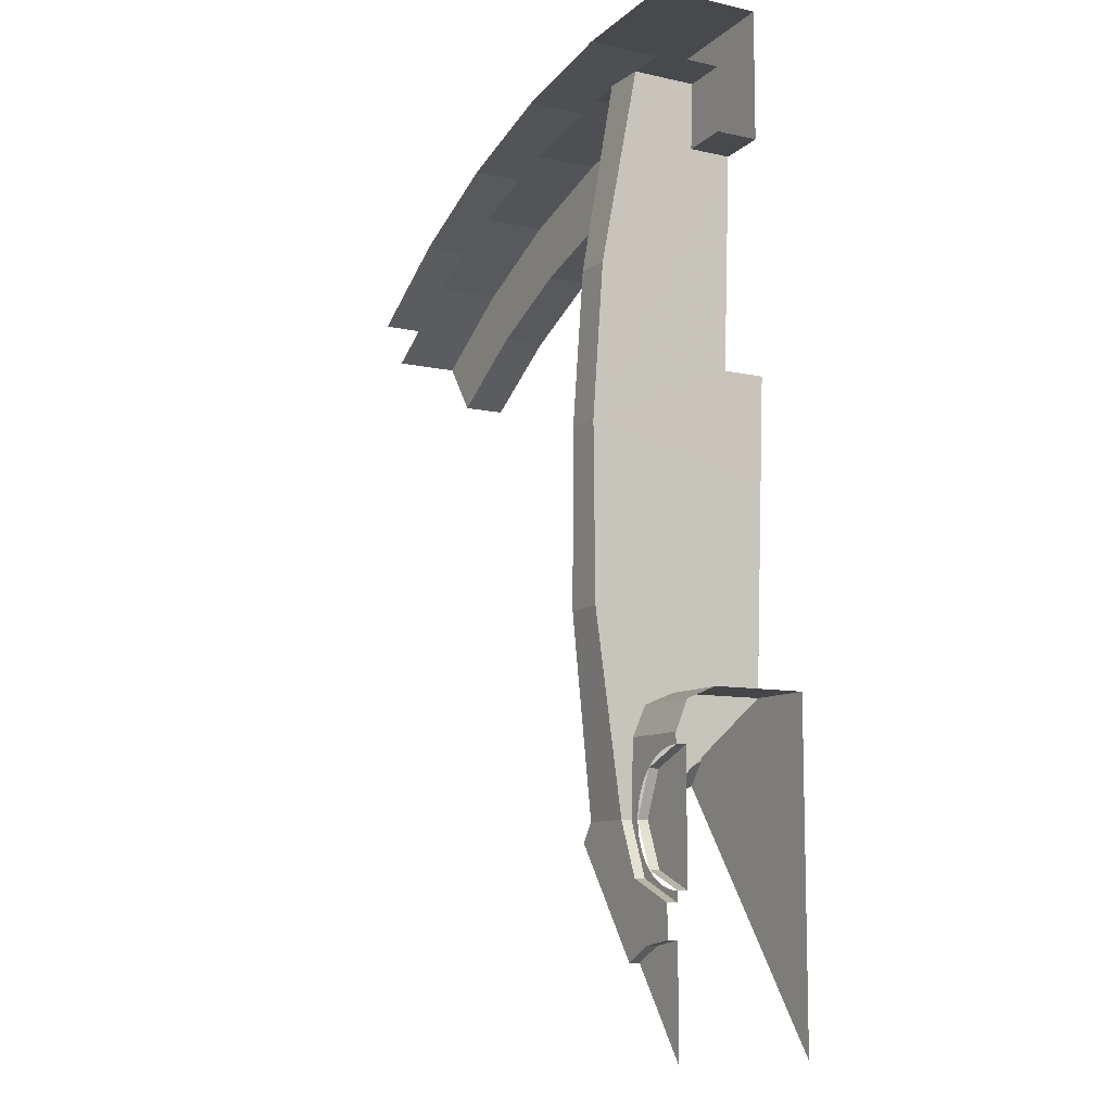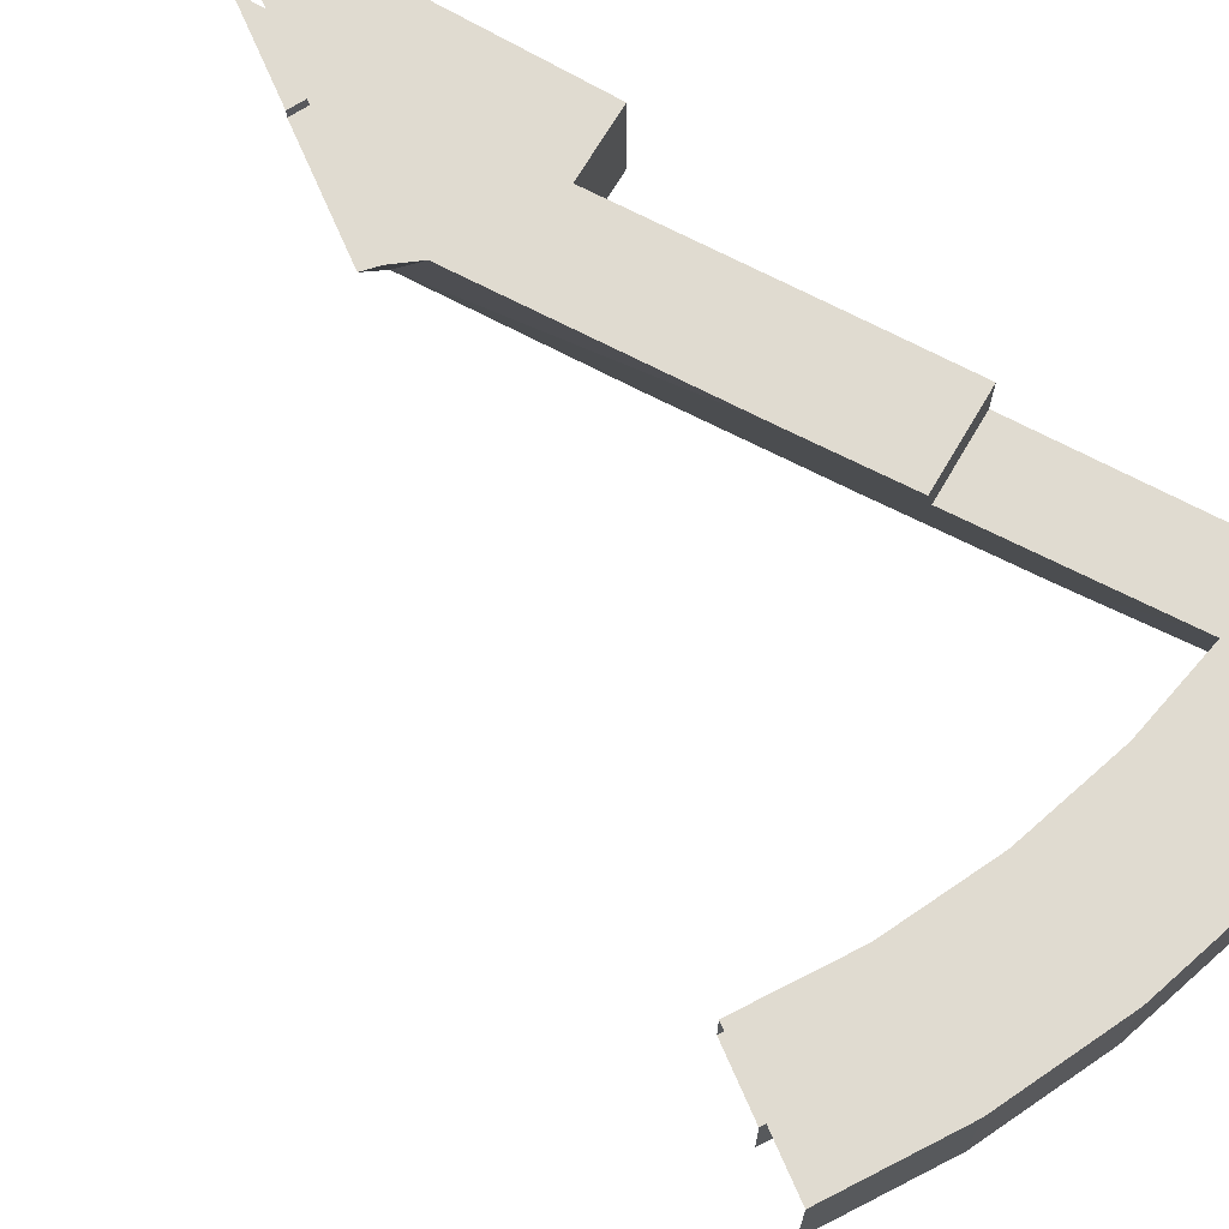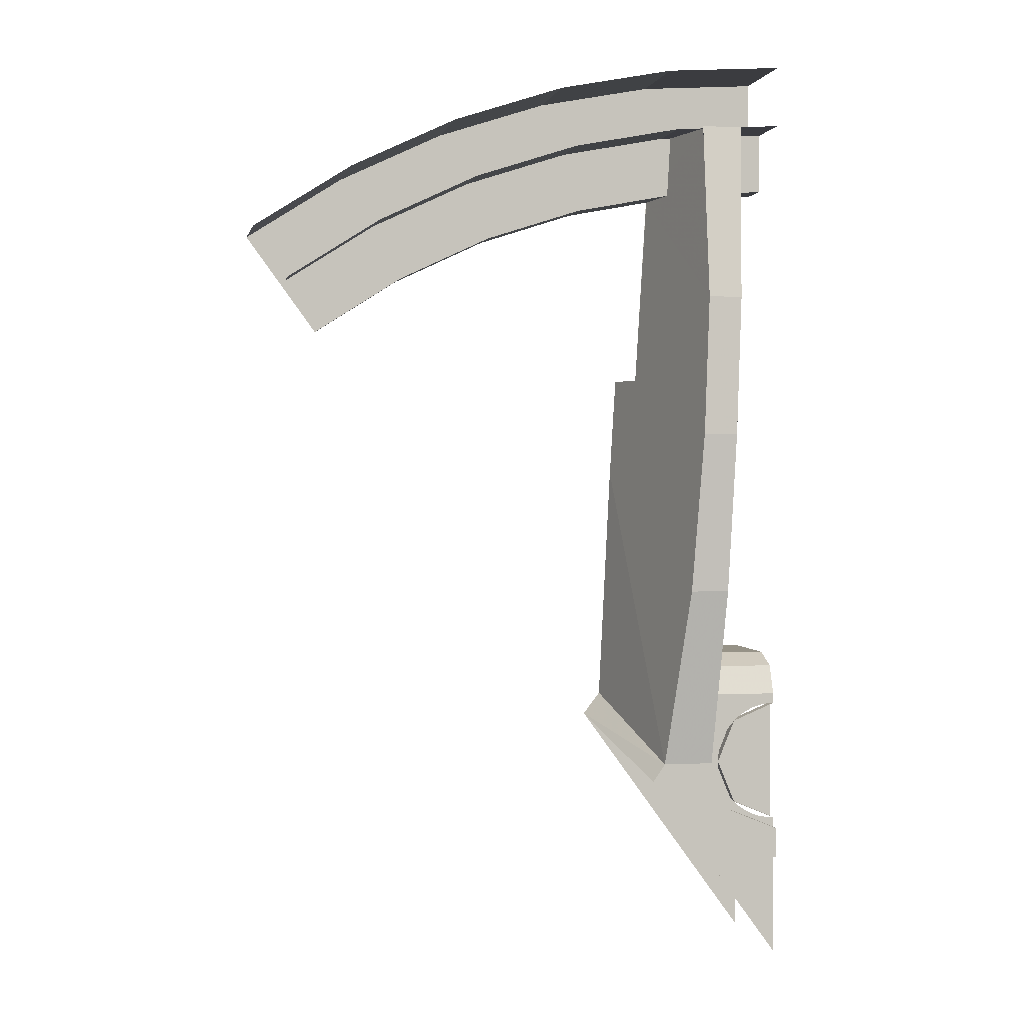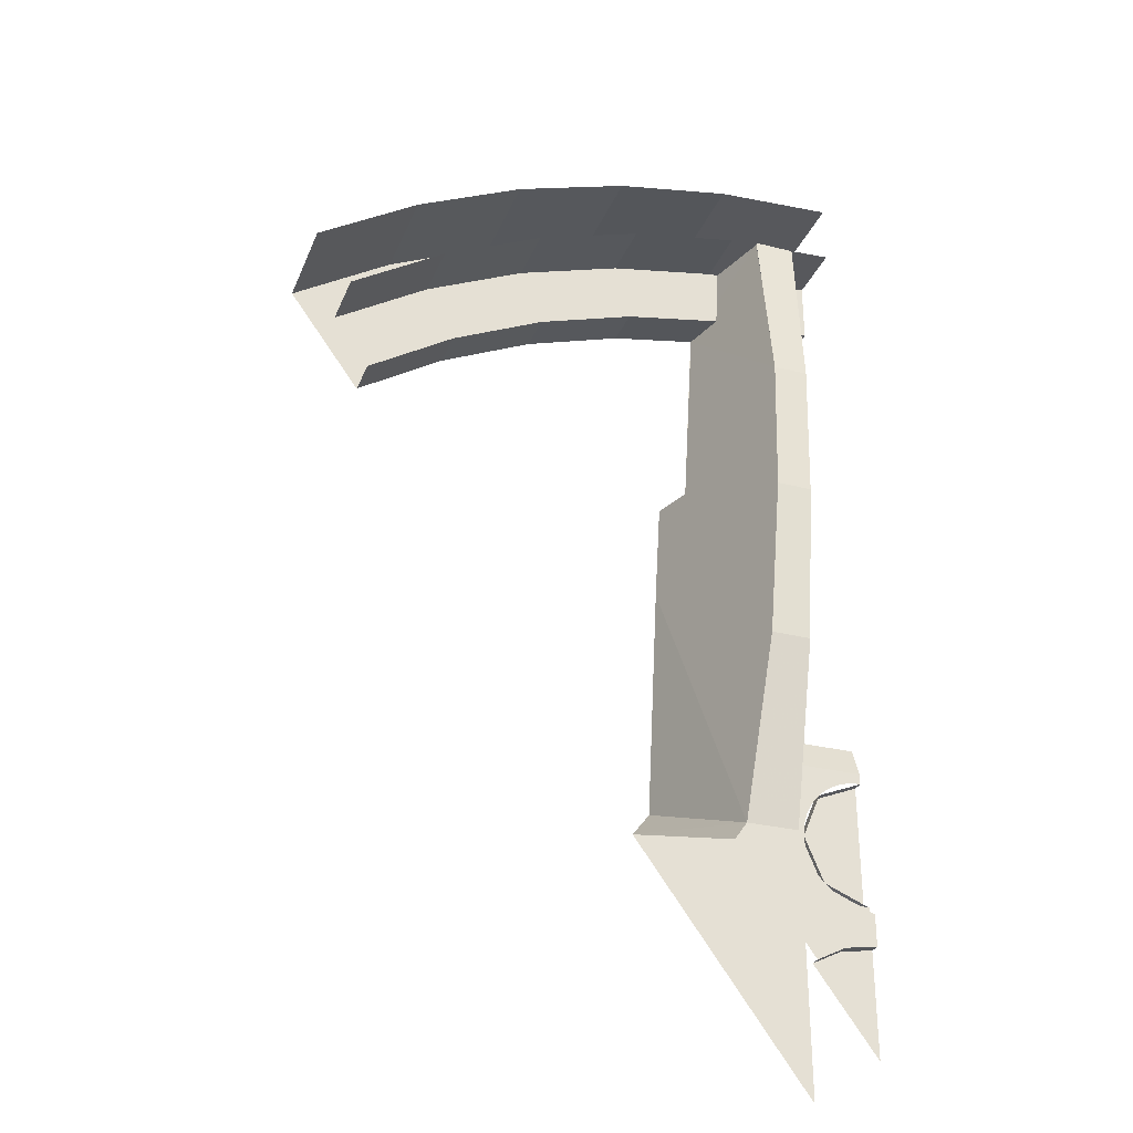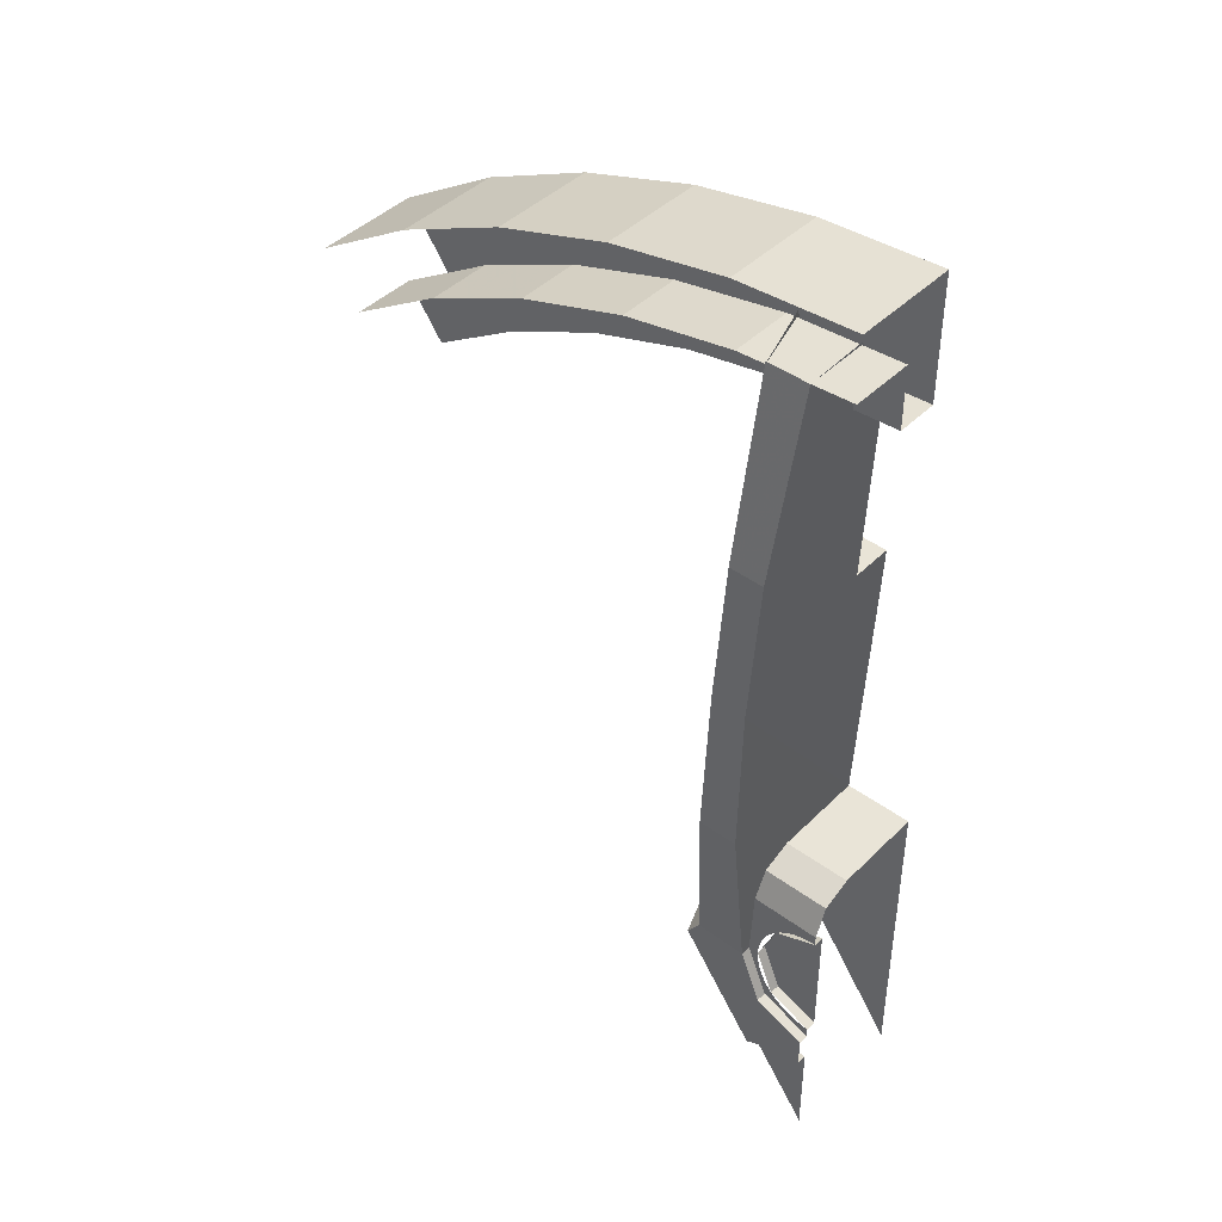
<metadata>
{"format":"obj","ext":"obj","renderer":"f3d","projection":"perspective","resolution":1024,"background":"white","views":[{"elev":-9.5,"azim":59.9,"up":"+Z"},{"elev":69.9,"azim":-59.6,"up":"+Y"},{"elev":1.1,"azim":-11.2,"up":"+Z"},{"elev":-30.3,"azim":-19.9,"up":"+Z"},{"elev":43.3,"azim":41.0,"up":"+Z"}]}
</metadata>
<code>
v -0.2882 -0.25 2.282
v 0 -0.25 2.3
v 0 0 2.3
v -0.2882 0 2.282
v -0.572 -0.25 2.228
v -0.2882 -0.25 2.282
v -0.2882 0 2.282
v -0.572 0 2.228
v -0.8467 -0.25 2.139
v -0.572 -0.25 2.228
v -0.572 0 2.228
v -0.8467 0 2.139
v -1.108 -0.25 2.015
v -0.8467 -0.25 2.139
v -0.8467 0 2.139
v -1.108 0 2.015
v -1.352 -0.25 1.861
v -1.108 -0.25 2.015
v -1.108 0 2.015
v -1.352 0 1.861
v -0.2506 0 1.984
v 0 0 2
v 0 -0.1 2
v -0.2506 -0.1 1.984
v -0.4974 0 1.937
v -0.2506 0 1.984
v -0.2506 -0.1 1.984
v -0.4974 -0.1 1.937
v -0.7362 0 1.86
v -0.4974 0 1.937
v -0.4974 -0.1 1.937
v -0.7362 -0.1 1.86
v -0.9636 0 1.753
v -0.7362 0 1.86
v -0.7362 -0.1 1.86
v -0.9636 -0.1 1.753
v -1.176 0 1.618
v -0.9636 0 1.753
v -0.9636 -0.1 1.753
v -1.176 -0.1 1.618
v -0.2694 -0.1 2.133
v 0 -0.1 2.15
v 0 -0.25 2.15
v -0.2694 -0.25 2.133
v -0.5347 -0.1 2.083
v -0.2694 -0.1 2.133
v -0.2694 -0.25 2.133
v -0.5347 -0.25 2.083
v -0.7914 -0.1 1.999
v -0.5347 -0.1 2.083
v -0.5347 -0.25 2.083
v -0.7914 -0.25 1.999
v -1.036 -0.1 1.884
v -0.7914 -0.1 1.999
v -0.7914 -0.25 1.999
v -1.036 -0.25 1.884
v -1.264 -0.1 1.739
v -1.036 -0.1 1.884
v -1.036 -0.25 1.884
v -1.264 -0.25 1.739
v -0.2694 -0.1 2.133
v -0.2506 -0.1 1.984
v 0 -0.1 2
v 0 -0.1 2.15
v -0.5347 -0.1 2.083
v -0.4974 -0.1 1.937
v -0.2506 -0.1 1.984
v -0.2694 -0.1 2.133
v -0.7914 -0.1 1.999
v -0.7362 -0.1 1.86
v -0.4974 -0.1 1.937
v -0.5347 -0.1 2.083
v -1.036 -0.1 1.884
v -0.9636 -0.1 1.753
v -0.7362 -0.1 1.86
v -0.7914 -0.1 1.999
v -1.264 -0.1 1.739
v -1.176 -0.1 1.618
v -0.9636 -0.1 1.753
v -1.036 -0.1 1.884
v -0.2506 0 1.984
v -0.2882 0 2.282
v 0 0 2.3
v 0 0 2
v -0.4974 0 1.937
v -0.572 0 2.228
v -0.2882 0 2.282
v -0.2506 0 1.984
v -0.7362 0 1.86
v -0.8467 0 2.139
v -0.572 0 2.228
v -0.4974 0 1.937
v -0.9636 0 1.753
v -1.108 0 2.015
v -0.8467 0 2.139
v -0.7362 0 1.86
v -1.176 0 1.618
v -1.352 0 1.861
v -1.108 0 2.015
v -0.9636 0 1.753
v -0.175 -0.25 0.325
v -0.1237 -0.25 0.3763
v -0.175 -0.25 0.5
v -0.175 -0.25 0.325
v 0 -0.25 0.325
v -0.1237 -0.25 0.3763
v -0.175 -0.225 0.675
v -0.1237 -0.225 0.6237
v -0.175 -0.225 0.5
v -0.175 -0.225 0.675
v 0 -0.225 0.675
v -0.1237 -0.225 0.6237
v -0.1237 -0.225 0.3763
v -0.175 -0.225 0.5
v -0.175 -0.25 0.5
v -0.1237 -0.25 0.3763
v 0 -0.225 0.325
v -0.1237 -0.225 0.3763
v -0.1237 -0.25 0.3763
v 0 -0.25 0.325
v 0 -0.225 0.675
v -0.02284 -0.225 0.6735
v -0.01957 -0.225 0.6487
v 0 -0.225 0.65
v -0.02284 -0.225 0.6735
v -0.04529 -0.225 0.669
v -0.03882 -0.225 0.6449
v -0.01957 -0.225 0.6487
v -0.04529 -0.225 0.669
v -0.06697 -0.225 0.6617
v -0.0574 -0.225 0.6386
v -0.03882 -0.225 0.6449
v -0.06697 -0.225 0.6617
v -0.0875 -0.225 0.6515
v -0.075 -0.225 0.6299
v -0.0574 -0.225 0.6386
v -0.0875 -0.225 0.6515
v -0.1065 -0.225 0.6388
v -0.09132 -0.225 0.619
v -0.075 -0.225 0.6299
v -0.1065 -0.225 0.6388
v -0.1237 -0.225 0.6237
v -0.1061 -0.225 0.6061
v -0.09132 -0.225 0.619
v -0.1237 -0.225 0.6237
v -0.1388 -0.225 0.6065
v -0.119 -0.225 0.5913
v -0.1061 -0.225 0.6061
v -0.1388 -0.225 0.6065
v -0.1515 -0.225 0.5875
v -0.1299 -0.225 0.575
v -0.119 -0.225 0.5913
v -0.1515 -0.225 0.5875
v -0.1617 -0.225 0.567
v -0.1386 -0.225 0.5574
v -0.1299 -0.225 0.575
v -0.1617 -0.225 0.567
v -0.169 -0.225 0.5453
v -0.1449 -0.225 0.5388
v -0.1386 -0.225 0.5574
v -0.169 -0.225 0.5453
v -0.1735 -0.225 0.5228
v -0.1487 -0.225 0.5196
v -0.1449 -0.225 0.5388
v -0.1735 -0.225 0.5228
v -0.175 -0.225 0.5
v -0.15 -0.225 0.5
v -0.1487 -0.225 0.5196
v -0.175 -0.225 0.5
v -0.1735 -0.225 0.4772
v -0.1487 -0.225 0.4804
v -0.15 -0.225 0.5
v -0.1735 -0.225 0.4772
v -0.169 -0.225 0.4547
v -0.1449 -0.225 0.4612
v -0.1487 -0.225 0.4804
v -0.169 -0.225 0.4547
v -0.1617 -0.225 0.433
v -0.1386 -0.225 0.4426
v -0.1449 -0.225 0.4612
v -0.1617 -0.225 0.433
v -0.1515 -0.225 0.4125
v -0.1299 -0.225 0.425
v -0.1386 -0.225 0.4426
v -0.1515 -0.225 0.4125
v -0.1388 -0.225 0.3935
v -0.119 -0.225 0.4087
v -0.1299 -0.225 0.425
v -0.1388 -0.225 0.3935
v -0.1237 -0.225 0.3763
v -0.1061 -0.225 0.3939
v -0.119 -0.225 0.4087
v -0.1237 -0.225 0.3763
v -0.1065 -0.225 0.3612
v -0.09132 -0.225 0.381
v -0.1061 -0.225 0.3939
v -0.1065 -0.225 0.3612
v -0.0875 -0.225 0.3484
v -0.075 -0.225 0.3701
v -0.09132 -0.225 0.381
v -0.0875 -0.225 0.3484
v -0.06697 -0.225 0.3383
v -0.0574 -0.225 0.3614
v -0.075 -0.225 0.3701
v -0.06697 -0.225 0.3383
v -0.04529 -0.225 0.331
v -0.03882 -0.225 0.3551
v -0.0574 -0.225 0.3614
v -0.04529 -0.225 0.331
v -0.02284 -0.225 0.3265
v -0.01957 -0.225 0.3513
v -0.03882 -0.225 0.3551
v -0.02284 -0.225 0.3265
v 0 -0.225 0.325
v 0 -0.225 0.35
v -0.01957 -0.225 0.3513
v 0 -0.2 0.5
v 0 -0.2 0.65
v -0.1061 -0.2 0.6061
v 0 -0.2 0.5
v -0.1061 -0.2 0.6061
v -0.15 -0.2 0.5
v 0 -0.2 0.5
v -0.15 -0.2 0.5
v -0.1061 -0.2 0.3939
v 0 -0.2 0.5
v -0.1061 -0.2 0.3939
v 0 -0.2 0.35
v -0.1061 -0.225 0.6061
v 0 -0.225 0.65
v 0 -0.2 0.65
v -0.1061 -0.2 0.6061
v -0.15 -0.225 0.5
v -0.1061 -0.225 0.6061
v -0.1061 -0.2 0.6061
v -0.15 -0.2 0.5
v -0.1061 -0.225 0.3939
v -0.15 -0.225 0.5
v -0.15 -0.2 0.5
v -0.1061 -0.2 0.3939
v 0 -0.225 0.35
v -0.1061 -0.225 0.3939
v -0.1061 -0.2 0.3939
v 0 -0.2 0.35
v 0 -0.1957 0.7457
v 0 -0.225 0.675
v -0.175 -0.225 0.675
v -0.175 -0.1957 0.7457
v 0 -0.125 0.775
v 0 -0.1957 0.7457
v -0.175 -0.1957 0.7457
v -0.175 -0.125 0.775
v 0 -0.125 0.775
v 0 0.1 0.775
v -0.175 0.1 0.775
v -0.175 -0.125 0.775
v -0.1205 -0.325 1.7
v -0.1071 0 1.993
v -0.1 -0.1 2.15
v -0.1003 -0.25 2.143
v -0.1363 -0.34 1.35
v -0.1295 0 1.5
v -0.1071 0 1.993
v -0.1205 -0.325 1.7
v -0.1409 0.1 1.25
v -0.1295 0.1 1.5
v -0.1295 0 1.5
v -0.1363 -0.34 1.35
v -0.1636 0.1 0.775
v -0.1409 0.1 1.25
v -0.1363 -0.34 1.35
v -0.1545 -0.325 0.95
v -0.175 -0.25 0.5
v -0.175 -0.2 0.5
v -0.1636 0.1 0.775
v -0.1545 -0.325 0.95
v -0.2004 -0.25 2.138
v -0.245 -0.1 2.15
v -0.2845 0 1.978
v -0.2047 -0.325 1.7
v -0.2004 -0.25 2.138
v -0.2845 0 1.978
v -0.3144 0 1.5
v -0.2047 -0.325 1.7
v -0.3144 0 1.5
v -0.2215 -0.34 1.35
v -0.2215 -0.34 1.35
v -0.3144 0 1.5
v -0.3444 0.1 1.5
v -0.2502 -0.325 0.95
v -0.2502 -0.325 0.95
v -0.3444 0.1 1.5
v -0.3595 0.1 1.25
v -0.3 -0.25 0.5
v -0.3 -0.25 0.5
v -0.3595 0.1 1.25
v -0.3898 0.1 0.65
v -0.3 -0.25 0.5
v -0.3898 0.1 0.65
v -0.4321 0.1 0.5948
v -0.3 -0.25 0.5
v -0.4321 0.1 0.5948
v -0.3311 -0.25 0.4556
v -0.1003 -0.25 2.143
v -0.2004 -0.25 2.143
v -0.2047 -0.325 1.7
v -0.1205 -0.325 1.7
v -0.1205 -0.325 1.7
v -0.2047 -0.325 1.7
v -0.2215 -0.34 1.35
v -0.1363 -0.34 1.35
v -0.1363 -0.34 1.35
v -0.2215 -0.34 1.35
v -0.2502 -0.325 0.95
v -0.1545 -0.325 0.95
v -0.1545 -0.325 0.95
v -0.2502 -0.325 0.95
v -0.3 -0.25 0.5
v -0.175 -0.25 0.5
v -0.2845 0 1.993
v -0.1071 0 1.993
v -0.1295 0 1.5
v -0.3144 0 1.5
v -0.3144 0 1.5
v -0.1295 0 1.5
v -0.1295 0.1 1.5
v -0.3444 0.1 1.5
v -0.3444 0.1 1.5
v -0.1295 0.1 1.5
v -0.1409 0.1 1.25
v -0.3595 0.1 1.25
v -0.3595 0.1 1.25
v -0.1409 0.1 1.25
v -0.1636 0.1 0.775
v -0.3898 0.1 0.65
v -0.165 0.1 0.775
v 0 0.1 0.775
v 0 0.1 0
v -0.3898 0.1 0.65
v -0.3898 0.1 0.65
v 0 0.1 0
v -0.4321 0.1 0.5948
v -0.07725 -0.225 0.2377
v 0 -0.225 0.25
v 0 -0.25 0.25
v -0.07725 -0.25 0.2377
v -0.1469 -0.225 0.2023
v -0.07725 -0.225 0.2377
v -0.07725 -0.25 0.2377
v -0.1469 -0.25 0.2023
v 0 -0.225 0
v 0 -0.225 0.25
v -0.07725 -0.225 0.2377
v 0 -0.225 0
v -0.07725 -0.225 0.2377
v -0.1469 -0.225 0.2023
v -0.215 -0.25 0.2959
v -0.1469 -0.25 0.2023
v -0.07725 -0.25 0.2377
v -0.175 -0.25 0.325
v -0.175 -0.25 0.325
v -0.07725 -0.25 0.2377
v 0 -0.25 0.25
v 0 -0.25 0.325
v -0.215 -0.25 0.2959
v -0.175 -0.25 0.325
v -0.175 -0.25 0.5
v -0.3 -0.25 0.5
v -0.3311 -0.25 0.4556
v -0.215 -0.25 0.2959
v -0.3 -0.25 0.5
g mesh7224204
f 1 2 3
f 3 4 1
f 5 6 7
f 7 8 5
f 9 10 11
f 11 12 9
f 13 14 15
f 15 16 13
f 17 18 19
f 19 20 17
f 21 22 23
f 23 24 21
f 25 26 27
f 27 28 25
f 29 30 31
f 31 32 29
f 33 34 35
f 35 36 33
f 37 38 39
f 39 40 37
f 41 42 43
f 43 44 41
f 45 46 47
f 47 48 45
f 49 50 51
f 51 52 49
f 53 54 55
f 55 56 53
f 57 58 59
f 59 60 57
f 61 62 63
f 63 64 61
f 65 66 67
f 67 68 65
f 69 70 71
f 71 72 69
f 73 74 75
f 75 76 73
f 77 78 79
f 79 80 77
f 81 82 83
f 83 84 81
f 85 86 87
f 87 88 85
f 89 90 91
f 91 92 89
f 93 94 95
f 95 96 93
f 97 98 99
f 99 100 97
g mesh7224206
f 101 102 103
f 104 105 106
g mesh7224208
f 107 109 108
f 110 112 111
g mesh7224211
f 113 114 115
f 115 116 113
f 117 118 119
f 119 120 117
g mesh7224214
f 121 122 123
f 123 124 121
f 125 126 127
f 127 128 125
f 129 130 131
f 131 132 129
f 133 134 135
f 135 136 133
f 137 138 139
f 139 140 137
f 141 142 143
f 143 144 141
f 145 146 147
f 147 148 145
f 149 150 151
f 151 152 149
f 153 154 155
f 155 156 153
f 157 158 159
f 159 160 157
f 161 162 163
f 163 164 161
f 165 166 167
f 167 168 165
f 169 170 171
f 171 172 169
f 173 174 175
f 175 176 173
f 177 178 179
f 179 180 177
f 181 182 183
f 183 184 181
f 185 186 187
f 187 188 185
f 189 190 191
f 191 192 189
f 193 194 195
f 195 196 193
f 197 198 199
f 199 200 197
f 201 202 203
f 203 204 201
f 205 206 207
f 207 208 205
f 209 210 211
f 211 212 209
f 213 214 215
f 215 216 213
g mesh7224216
f 217 218 219
f 220 221 222
f 223 224 225
f 226 227 228
g mesh7224219
f 229 231 230
f 231 229 232
f 233 235 234
f 235 233 236
f 237 239 238
f 239 237 240
f 241 243 242
f 243 241 244
g mesh7224221
f 245 247 246
f 247 245 248
f 249 251 250
f 251 249 252
f 253 254 255
f 255 256 253
f 257 258 259
f 259 260 257
f 261 262 263
f 263 264 261
f 265 266 267
f 267 268 265
f 269 270 271
f 271 272 269
f 273 274 275
f 275 276 273
f 277 278 279
f 280 281 282
f 282 283 280
f 284 285 286
f 287 288 289
f 289 290 287
f 291 292 293
f 293 294 291
f 295 296 297
f 298 299 300
f 301 302 303
f 304 305 306
f 306 307 304
f 308 309 310
f 310 311 308
f 312 313 314
f 314 315 312
f 316 317 318
f 318 319 316
f 320 321 322
f 322 323 320
f 324 325 326
f 326 327 324
f 328 329 330
f 330 331 328
f 332 333 334
f 334 335 332
f 336 337 338
f 338 339 336
f 340 341 342
f 343 344 345
f 345 346 343
f 347 348 349
f 349 350 347
f 351 352 353
f 354 355 356
f 357 358 359
f 359 360 357
f 361 362 363
f 363 364 361
f 365 366 367
f 367 368 365
f 369 370 371

</code>
